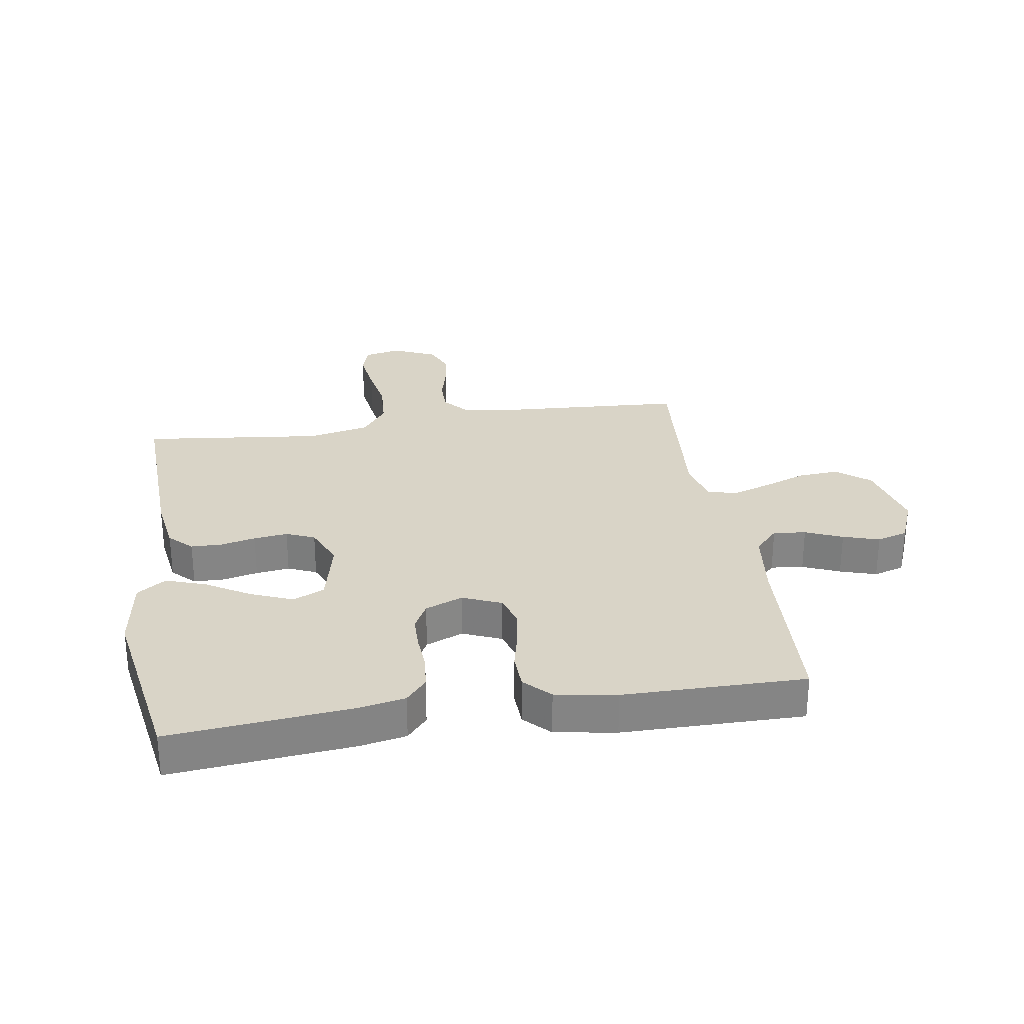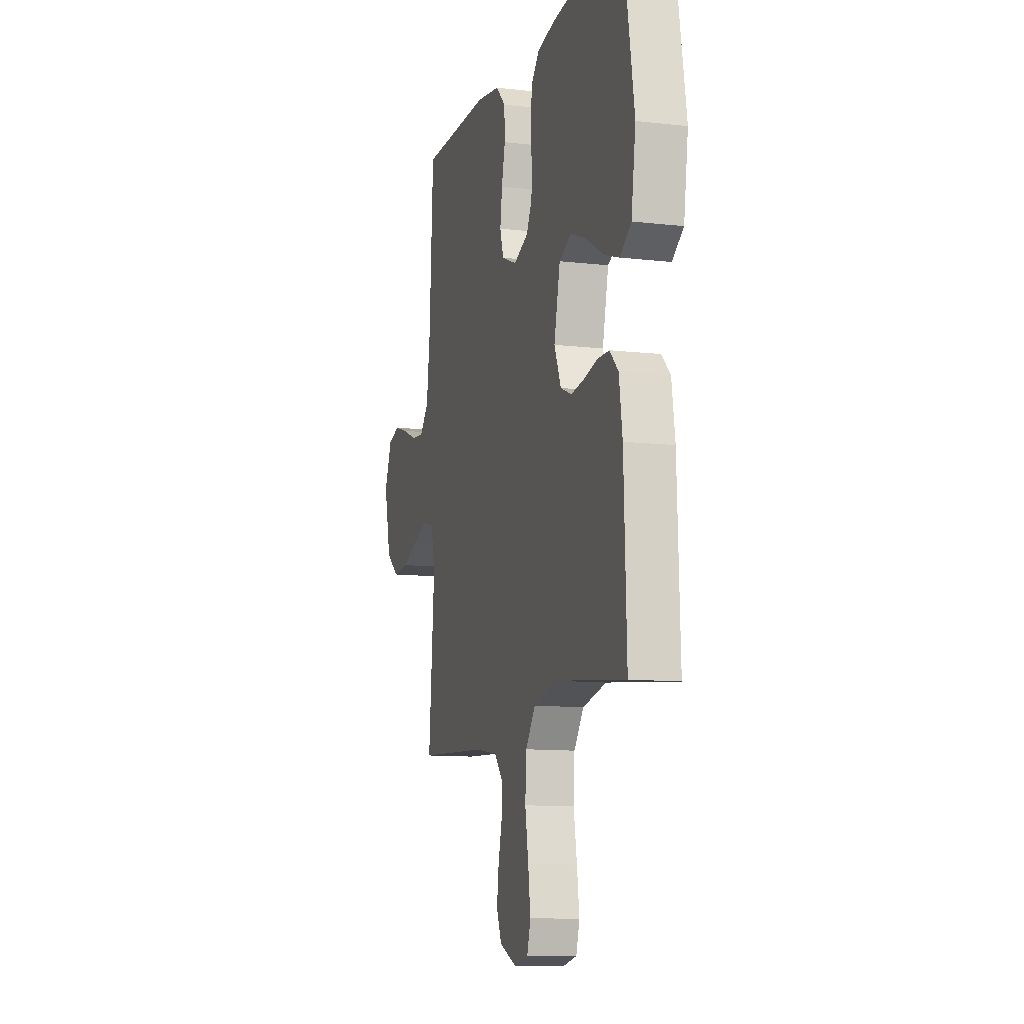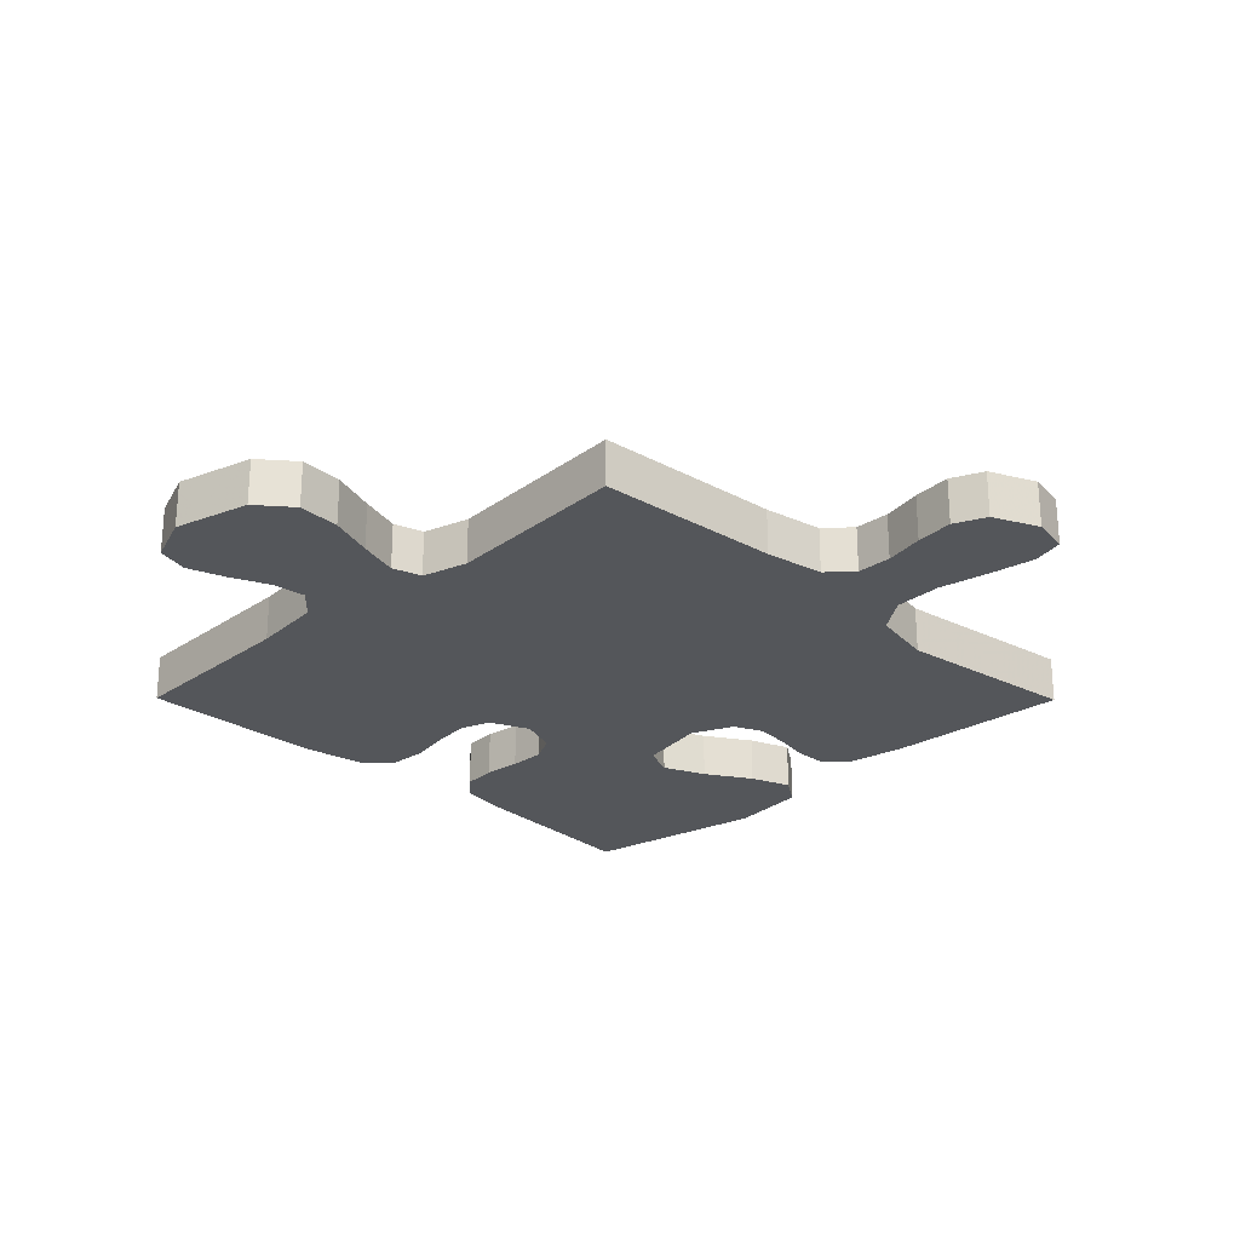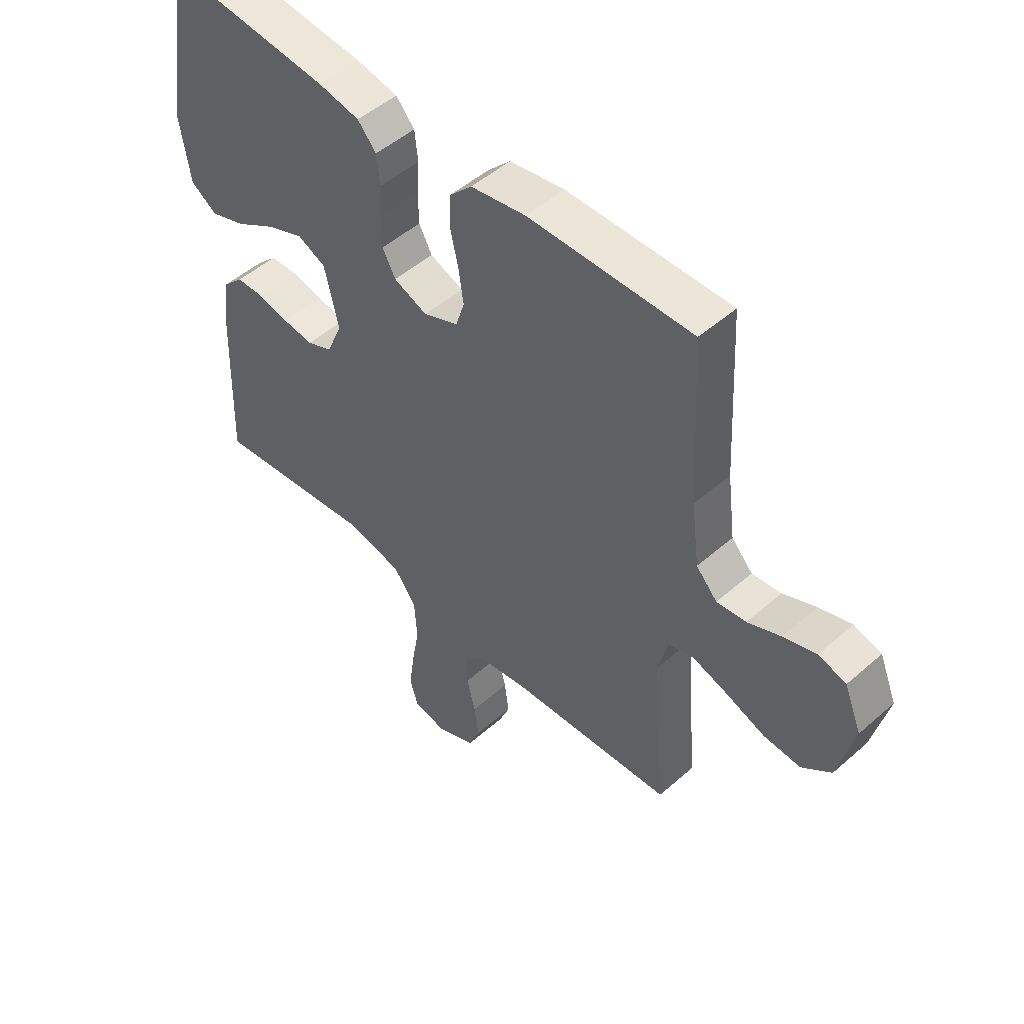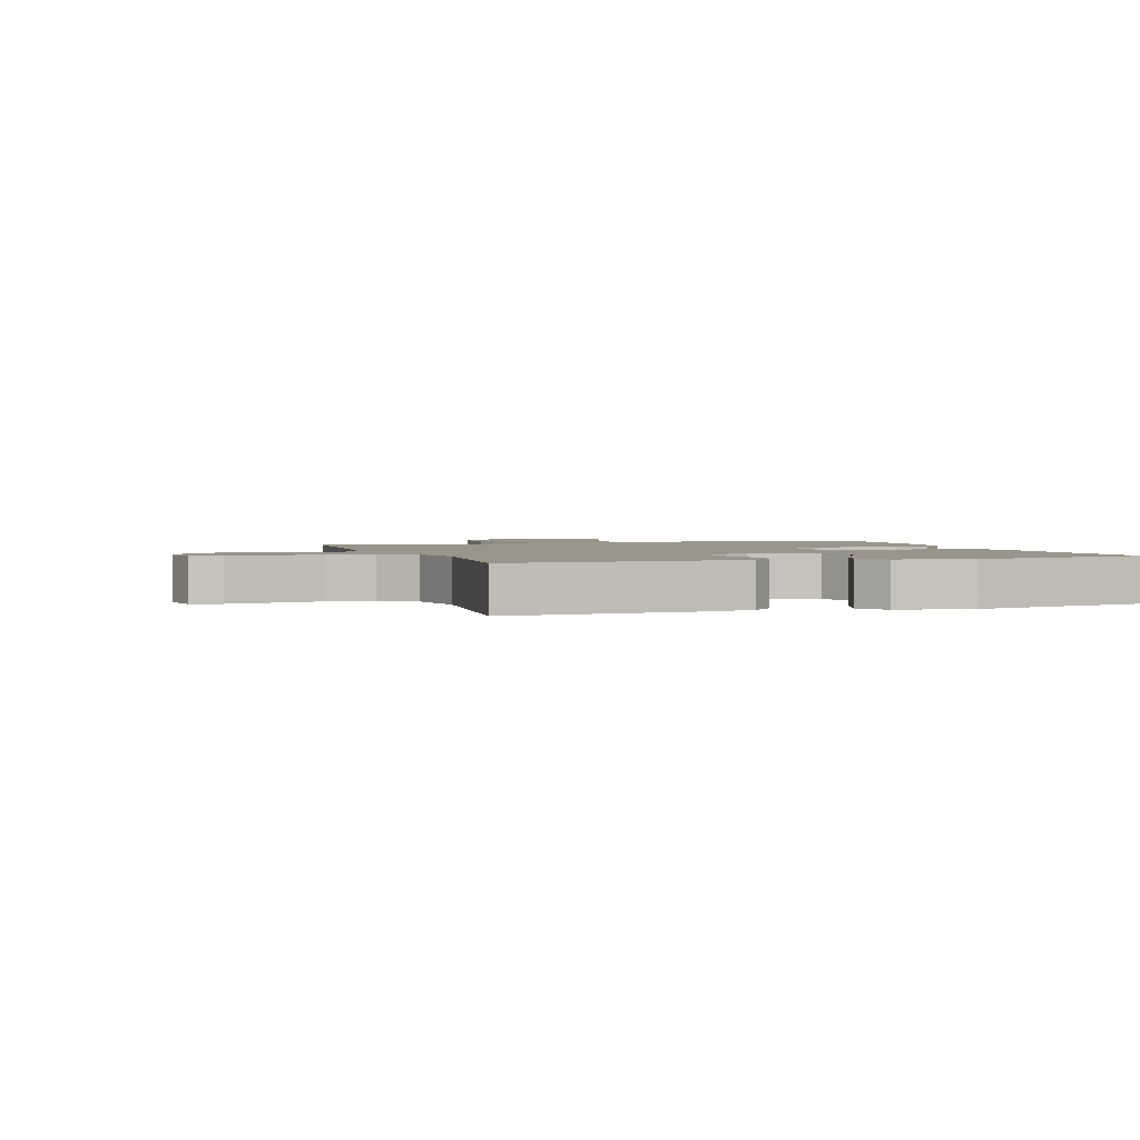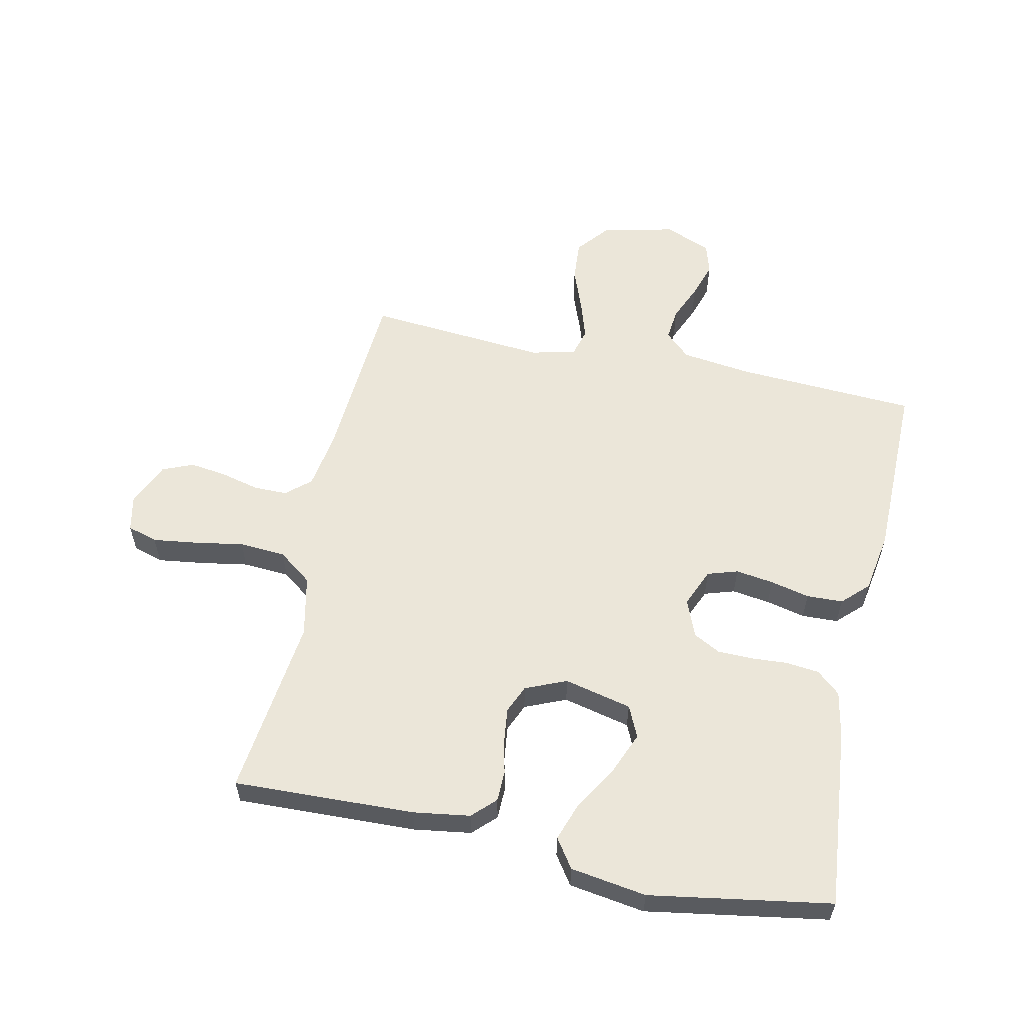
<metadata>
{"format":"obj","ext":"obj","renderer":"f3d","projection":"perspective","resolution":1024,"background":"white","views":[{"elev":28.6,"azim":-9.0,"up":"+Y"},{"elev":-11.1,"azim":-105.9,"up":"+Z"},{"elev":-25.2,"azim":134.7,"up":"+Y"},{"elev":50.0,"azim":46.0,"up":"+Z"},{"elev":2.1,"azim":-108.8,"up":"+Y"},{"elev":57.6,"azim":-77.8,"up":"+Y"}]}
</metadata>
<code>
v 0.5 0.07 -0.5
v 0.2 0.07 -0.519
v 0.105 0.07 -0.534
v 0.07 0.07 -0.574
v 0.07 0.07 -0.63
v 0.086 0.07 -0.694
v 0.094 0.07 -0.755
v 0.073 0.07 -0.806
v 0 0.07 -0.838
v -0.06 0.07 -0.825
v -0.075 0.07 -0.775
v -0.065 0.07 -0.701
v -0.051 0.07 -0.62
v -0.056 0.07 -0.543
v -0.098 0.07 -0.487
v -0.2 0.07 -0.465
v -0.5 0.07 -0.5
v -0.489 0.07 -0.2
v -0.475 0.07 -0.106
v -0.438 0.07 -0.069
v -0.387 0.07 -0.068
v -0.329 0.07 -0.081
v -0.273 0.07 -0.088
v -0.226 0.07 -0.068
v -0.197 0.07 0
v -0.223 0.07 0.112
v -0.275 0.07 0.136
v -0.344 0.07 0.108
v -0.417 0.07 0.064
v -0.483 0.07 0.041
v -0.531 0.07 0.074
v -0.55 0.07 0.2
v -0.5 0.07 0.5
v -0.2 0.07 0.471
v -0.123 0.07 0.456
v -0.089 0.07 0.417
v -0.083 0.07 0.362
v -0.087 0.07 0.302
v -0.086 0.07 0.244
v -0.062 0.07 0.199
v 0 0.07 0.174
v 0.064 0.07 0.201
v 0.08 0.07 0.251
v 0.071 0.07 0.314
v 0.056 0.07 0.379
v 0.058 0.07 0.439
v 0.099 0.07 0.481
v 0.2 0.07 0.498
v 0.5 0.07 0.5
v 0.516 0.07 0.2
v 0.531 0.07 0.084
v 0.57 0.07 0.042
v 0.624 0.07 0.048
v 0.685 0.07 0.074
v 0.745 0.07 0.093
v 0.796 0.07 0.078
v 0.828 0.07 0
v 0.799 0.07 -0.122
v 0.745 0.07 -0.166
v 0.677 0.07 -0.161
v 0.605 0.07 -0.134
v 0.54 0.07 -0.113
v 0.493 0.07 -0.126
v 0.475 0.07 -0.2
v 0.5 0 -0.5
v 0.2 0 -0.519
v 0.105 0 -0.534
v 0.07 0 -0.574
v 0.07 0 -0.63
v 0.086 0 -0.694
v 0.094 0 -0.755
v 0.073 0 -0.806
v 0 0 -0.838
v -0.06 0 -0.825
v -0.075 0 -0.775
v -0.065 0 -0.701
v -0.051 0 -0.62
v -0.056 0 -0.543
v -0.098 0 -0.487
v -0.2 0 -0.465
v -0.5 0 -0.5
v -0.489 0 -0.2
v -0.475 0 -0.106
v -0.438 0 -0.069
v -0.387 0 -0.068
v -0.329 0 -0.081
v -0.273 0 -0.088
v -0.226 0 -0.068
v -0.197 0 0
v -0.223 0 0.112
v -0.275 0 0.136
v -0.344 0 0.108
v -0.417 0 0.064
v -0.483 0 0.041
v -0.531 0 0.074
v -0.55 0 0.2
v -0.5 0 0.5
v -0.2 0 0.471
v -0.123 0 0.456
v -0.089 0 0.417
v -0.083 0 0.362
v -0.087 0 0.302
v -0.086 0 0.244
v -0.062 0 0.199
v 0 0 0.174
v 0.064 0 0.201
v 0.08 0 0.251
v 0.071 0 0.314
v 0.056 0 0.379
v 0.058 0 0.439
v 0.099 0 0.481
v 0.2 0 0.498
v 0.5 0 0.5
v 0.516 0 0.2
v 0.531 0 0.084
v 0.57 0 0.042
v 0.624 0 0.048
v 0.685 0 0.074
v 0.745 0 0.093
v 0.796 0 0.078
v 0.828 0 0
v 0.799 0 -0.122
v 0.745 0 -0.166
v 0.677 0 -0.161
v 0.605 0 -0.134
v 0.54 0 -0.113
v 0.493 0 -0.126
v 0.475 0 -0.2
f 58 59 60 61
f 58 61 62
f 57 58 62
f 56 57 62 63
f 53 54 55 56
f 47 48 49 50
f 47 50 51
f 44 45 46 47
f 43 44 47 51
f 42 43 51 52
f 35 36 37 38
f 35 38 39
f 34 35 39
f 33 34 39
f 32 33 39 40
f 28 29 30 31
f 27 28 31 32
f 19 20 21 22
f 19 22 23
f 16 17 18 19
f 15 16 19 23
f 14 15 23 24
f 10 11 12 13
f 8 9 10 13
f 8 13 14
f 5 6 7 8
f 5 8 14 24
f 64 1 2
f 63 64 2 3
f 53 56 63
f 52 53 63 3
f 41 42 52 3
f 27 32 40 41
f 26 27 41
f 25 26 41 3
f 4 5 24 25
f 3 4 25
f 125 124 123 122
f 126 125 122
f 126 122 121
f 127 126 121 120
f 120 119 118 117
f 114 113 112 111
f 115 114 111
f 111 110 109 108
f 115 111 108 107
f 116 115 107 106
f 102 101 100 99
f 103 102 99
f 103 99 98
f 103 98 97
f 104 103 97 96
f 95 94 93 92
f 96 95 92 91
f 86 85 84 83
f 87 86 83
f 83 82 81 80
f 87 83 80 79
f 88 87 79 78
f 77 76 75 74
f 77 74 73 72
f 78 77 72
f 72 71 70 69
f 88 78 72 69
f 66 65 128
f 67 66 128 127
f 127 120 117
f 67 127 117 116
f 67 116 106 105
f 105 104 96 91
f 105 91 90
f 67 105 90 89
f 89 88 69 68
f 89 68 67
f 1 65 66 2
f 2 66 67 3
f 3 67 68 4
f 4 68 69 5
f 5 69 70 6
f 6 70 71 7
f 7 71 72 8
f 8 72 73 9
f 9 73 74 10
f 10 74 75 11
f 11 75 76 12
f 12 76 77 13
f 13 77 78 14
f 14 78 79 15
f 15 79 80 16
f 16 80 81 17
f 17 81 82 18
f 18 82 83 19
f 19 83 84 20
f 20 84 85 21
f 21 85 86 22
f 22 86 87 23
f 23 87 88 24
f 24 88 89 25
f 25 89 90 26
f 26 90 91 27
f 27 91 92 28
f 28 92 93 29
f 29 93 94 30
f 30 94 95 31
f 31 95 96 32
f 32 96 97 33
f 33 97 98 34
f 34 98 99 35
f 35 99 100 36
f 36 100 101 37
f 37 101 102 38
f 38 102 103 39
f 39 103 104 40
f 40 104 105 41
f 41 105 106 42
f 42 106 107 43
f 43 107 108 44
f 44 108 109 45
f 45 109 110 46
f 46 110 111 47
f 47 111 112 48
f 48 112 113 49
f 49 113 114 50
f 50 114 115 51
f 51 115 116 52
f 52 116 117 53
f 53 117 118 54
f 54 118 119 55
f 55 119 120 56
f 56 120 121 57
f 57 121 122 58
f 58 122 123 59
f 59 123 124 60
f 60 124 125 61
f 61 125 126 62
f 62 126 127 63
f 63 127 128 64
f 64 128 65 1

</code>
